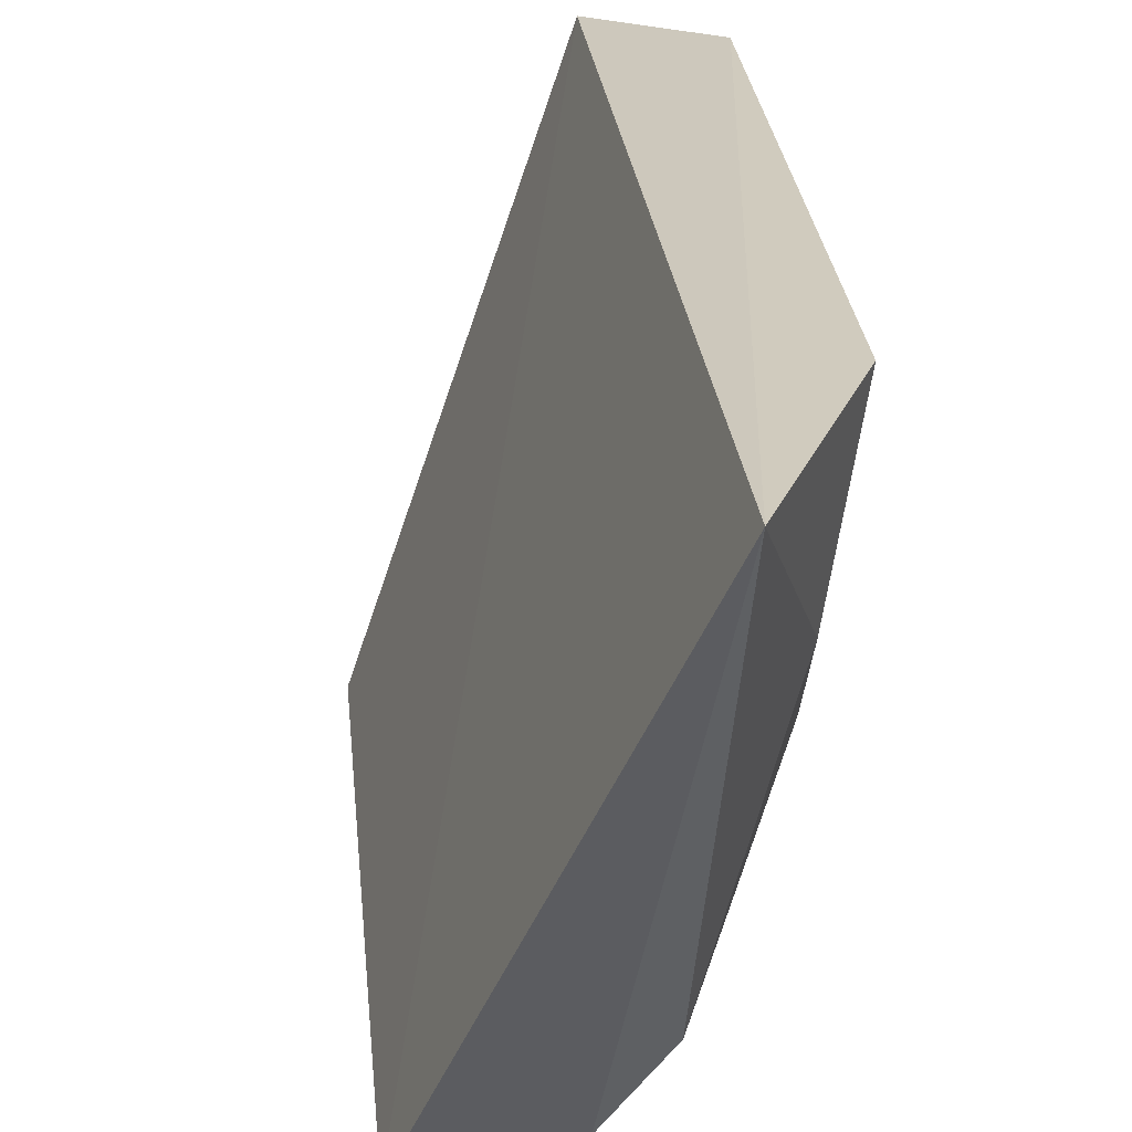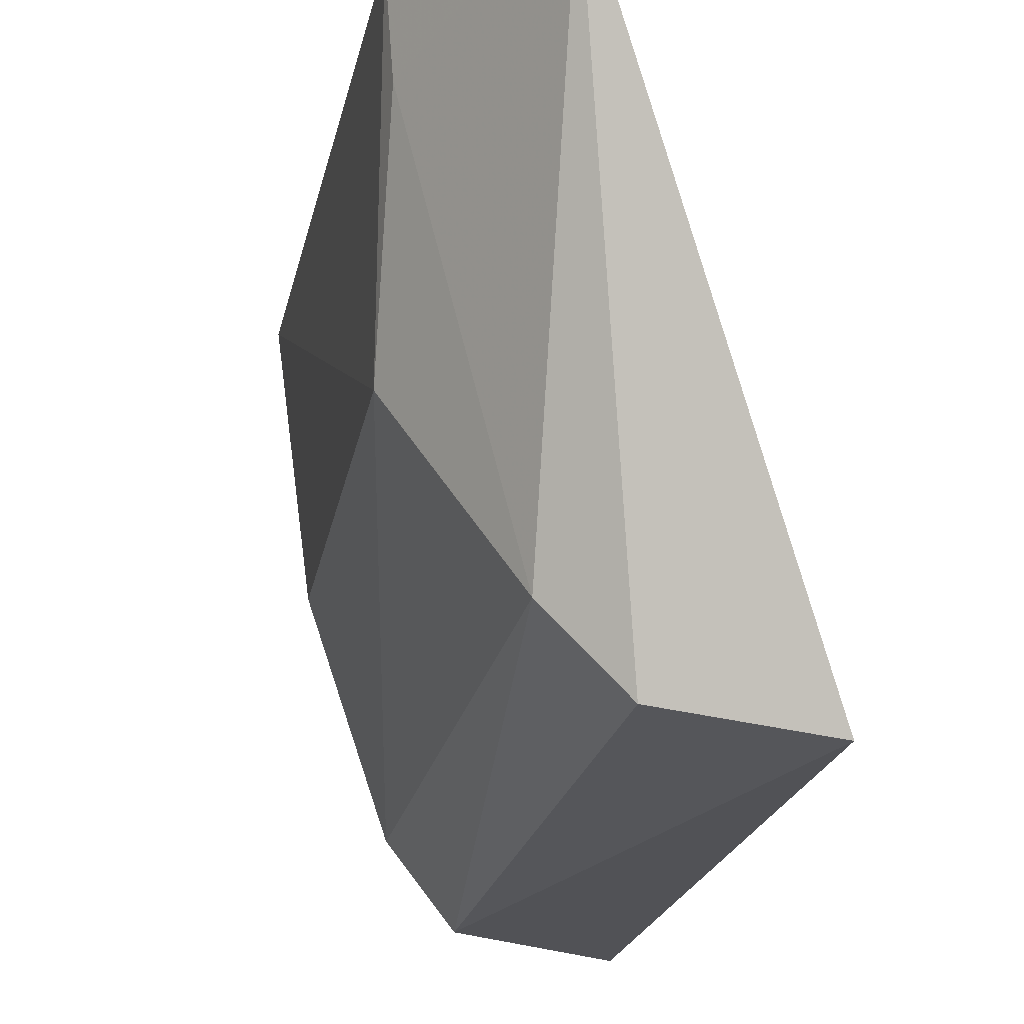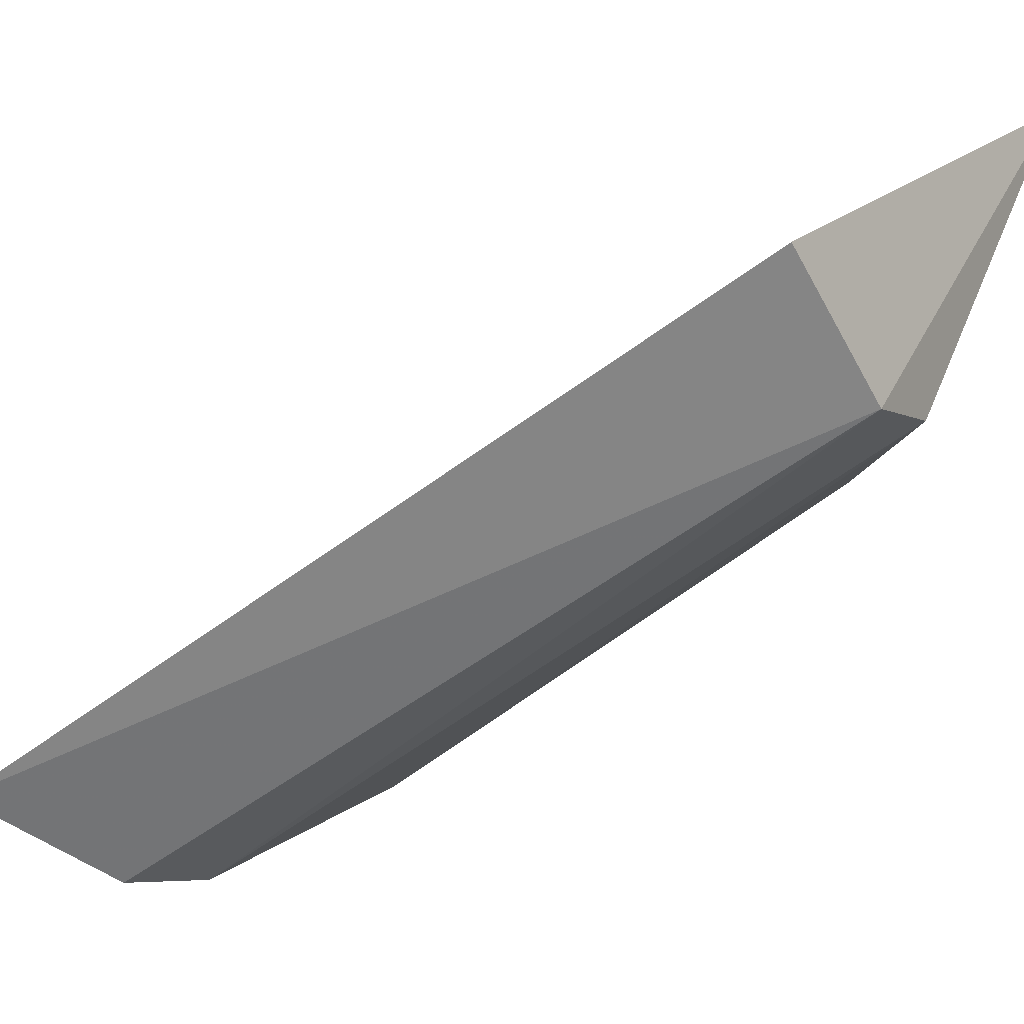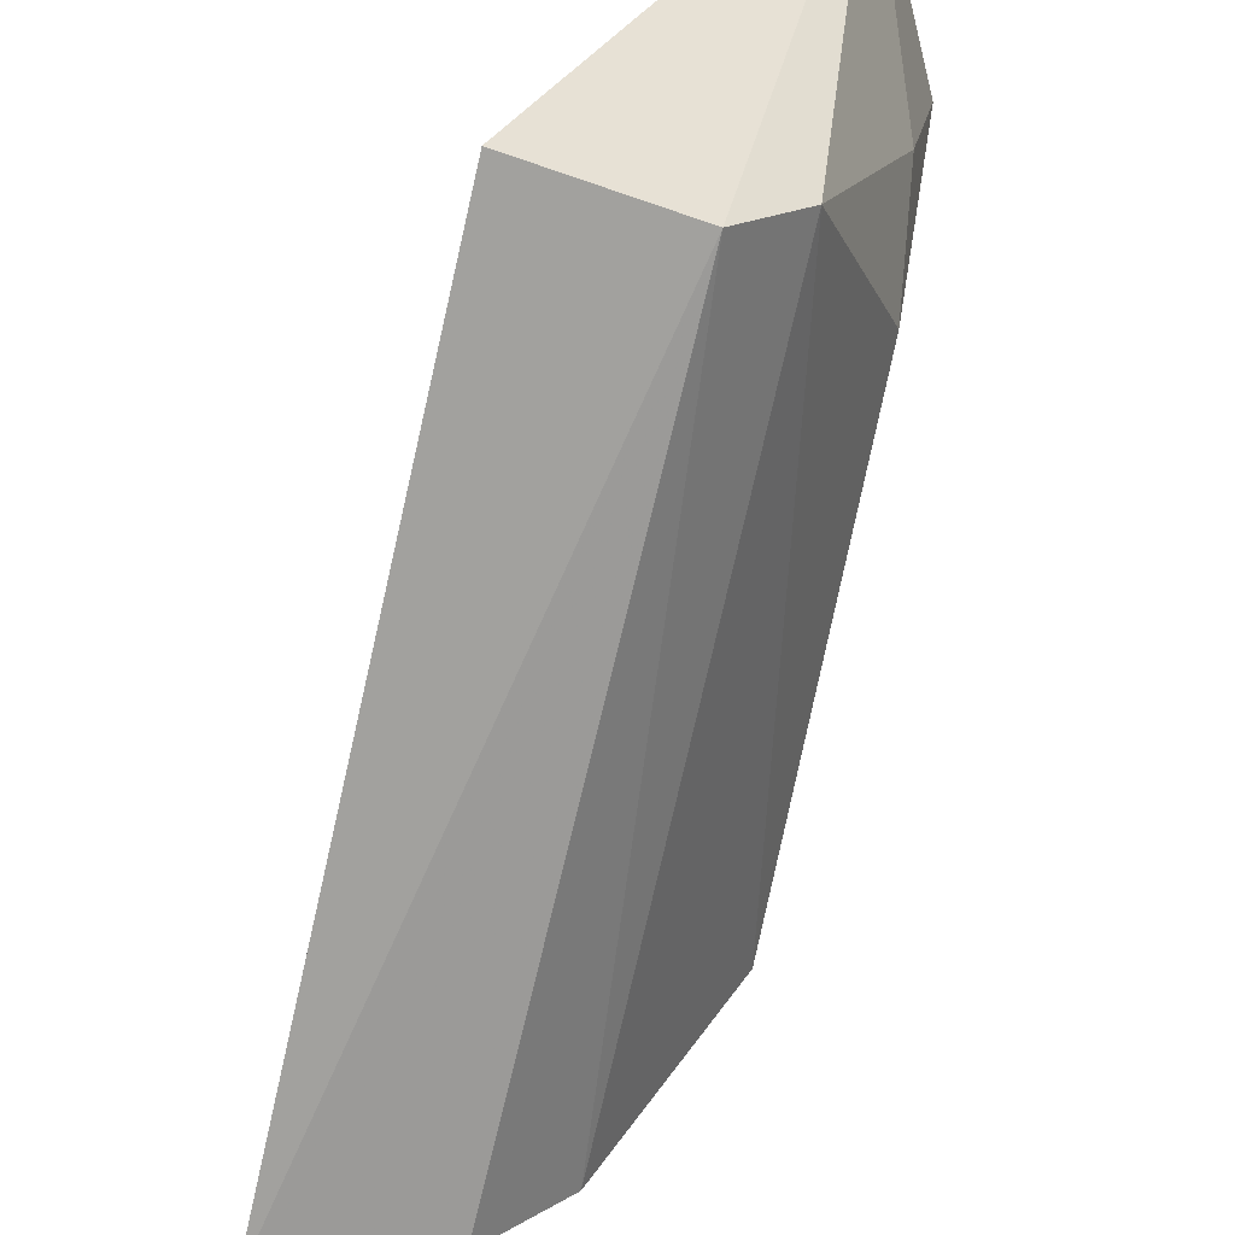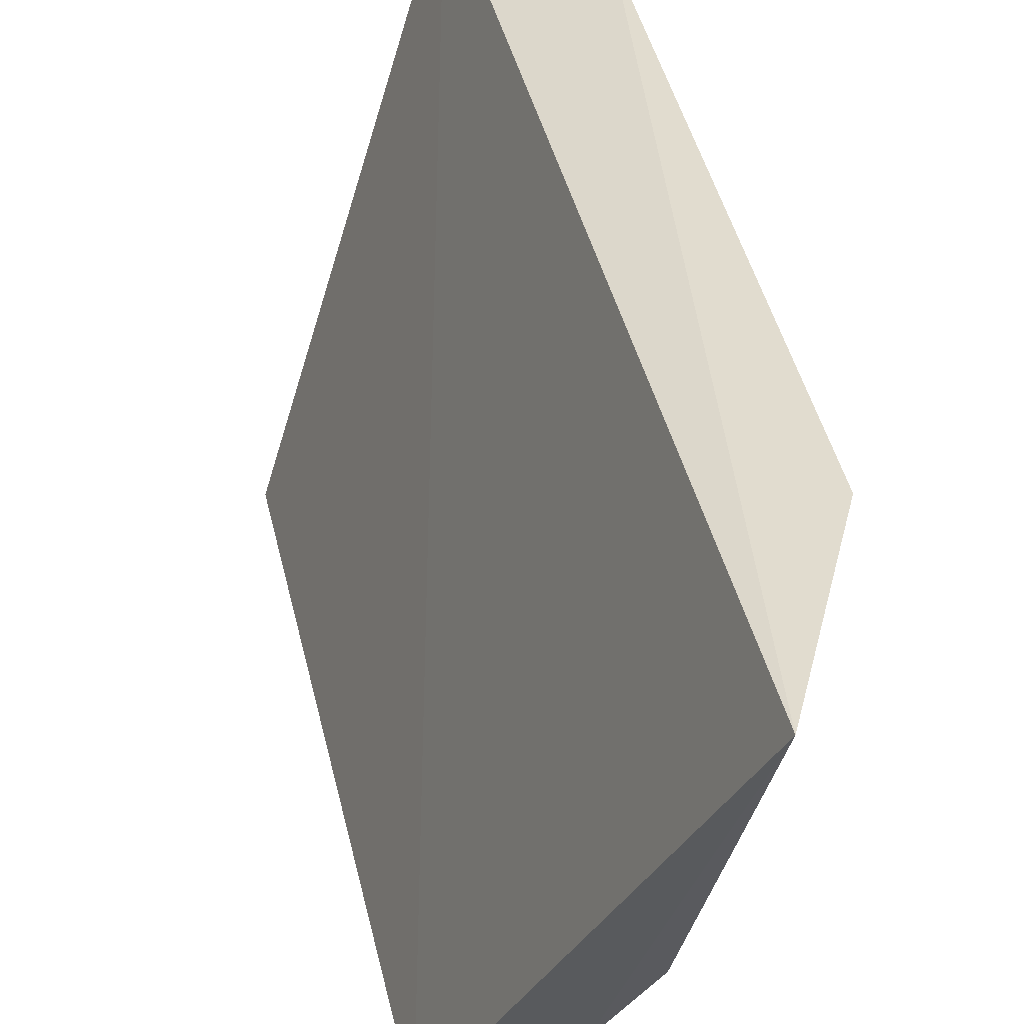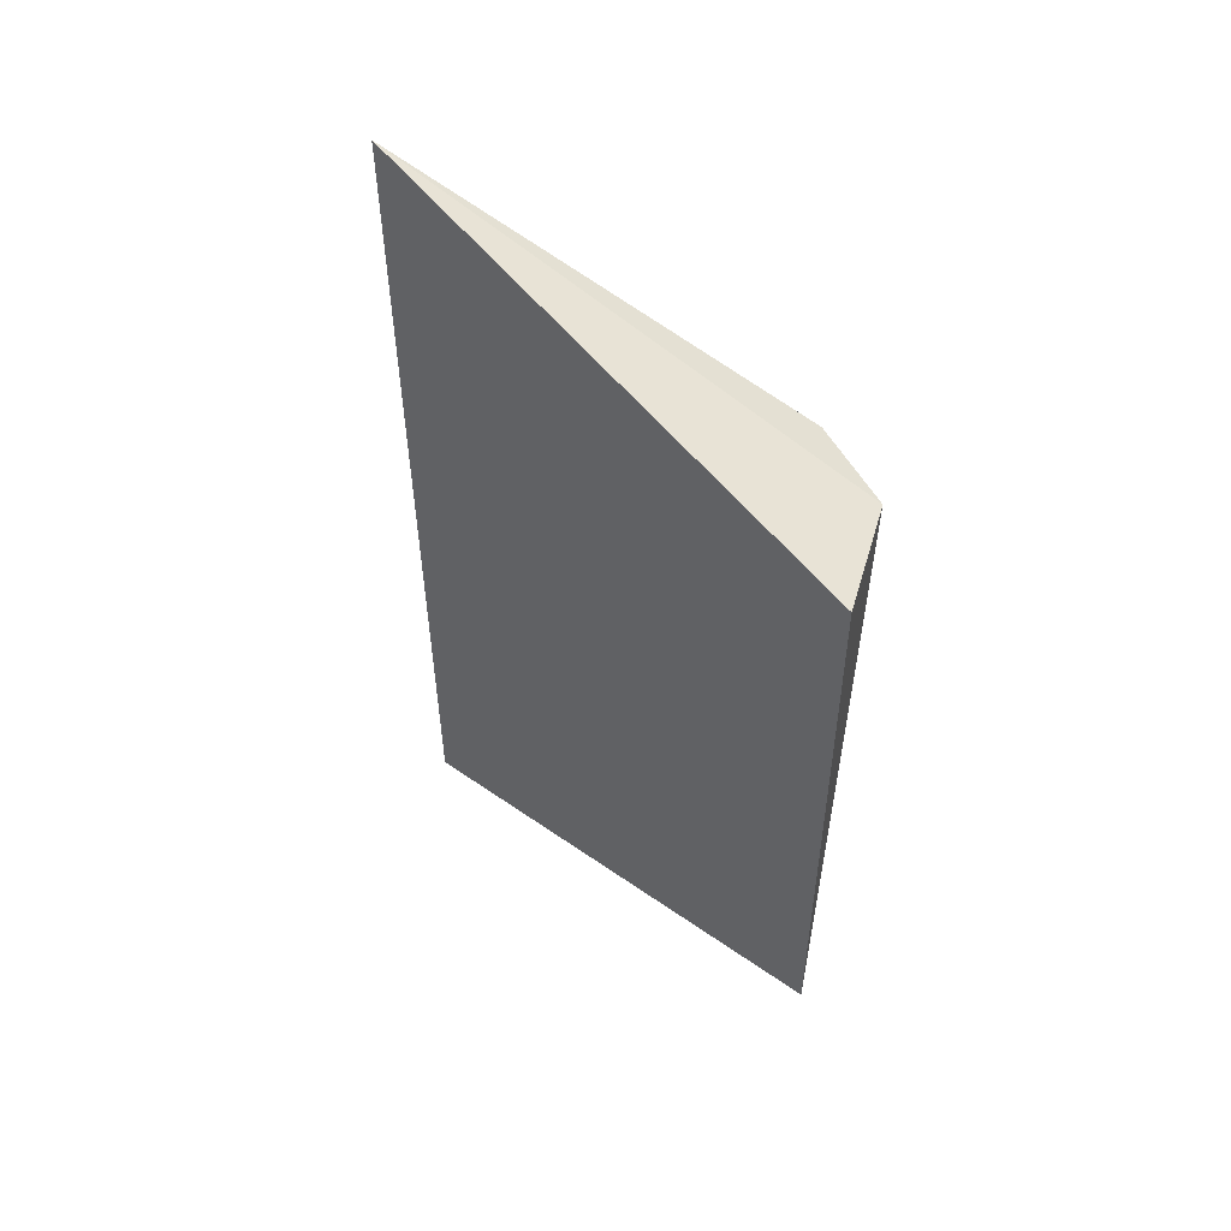
<metadata>
{"format":"obj","ext":"obj","renderer":"f3d","projection":"perspective","resolution":1024,"background":"white","views":[{"elev":25.8,"azim":175.7,"up":"+Z"},{"elev":-20.9,"azim":-10.2,"up":"+Z"},{"elev":-66.0,"azim":126.5,"up":"+Z"},{"elev":-72.3,"azim":168.1,"up":"+Z"},{"elev":43.0,"azim":168.2,"up":"+Z"},{"elev":54.1,"azim":112.0,"up":"+Y"}]}
</metadata>
<code>
v -0.11 -0.07469 -0.4212
v -0.08061 -0.05508 -0.4986
v -0.08215 0.04648 -0.4974
v -0.1131 0.07111 -0.4192
v -0.1232 -0.0338 -0.4575
v -0.1094 -0.04744 -0.4837
v -0.1247 -0.04811 -0.4162
v -0.1106 0.045 -0.4839
v -0.0999 -0.04998 -0.4945
v -0.1235 -0.04704 -0.4293
v -0.1258 0.04531 -0.4163
v -0.1022 0.04361 -0.4952
v -0.1225 0.03054 -0.4579
v -0.1218 0.04447 -0.4428
f 1 2 3
f 1 3 4
f 7 1 4
f 8 6 5
f 9 2 1
f 9 1 6
f 10 6 1
f 10 5 6
f 10 7 5
f 10 1 7
f 11 7 4
f 11 5 7
f 12 8 4
f 12 4 3
f 12 3 2
f 12 2 9
f 12 9 6
f 12 6 8
f 13 8 5
f 13 5 11
f 14 11 4
f 14 4 8
f 14 13 11
f 14 8 13

</code>
